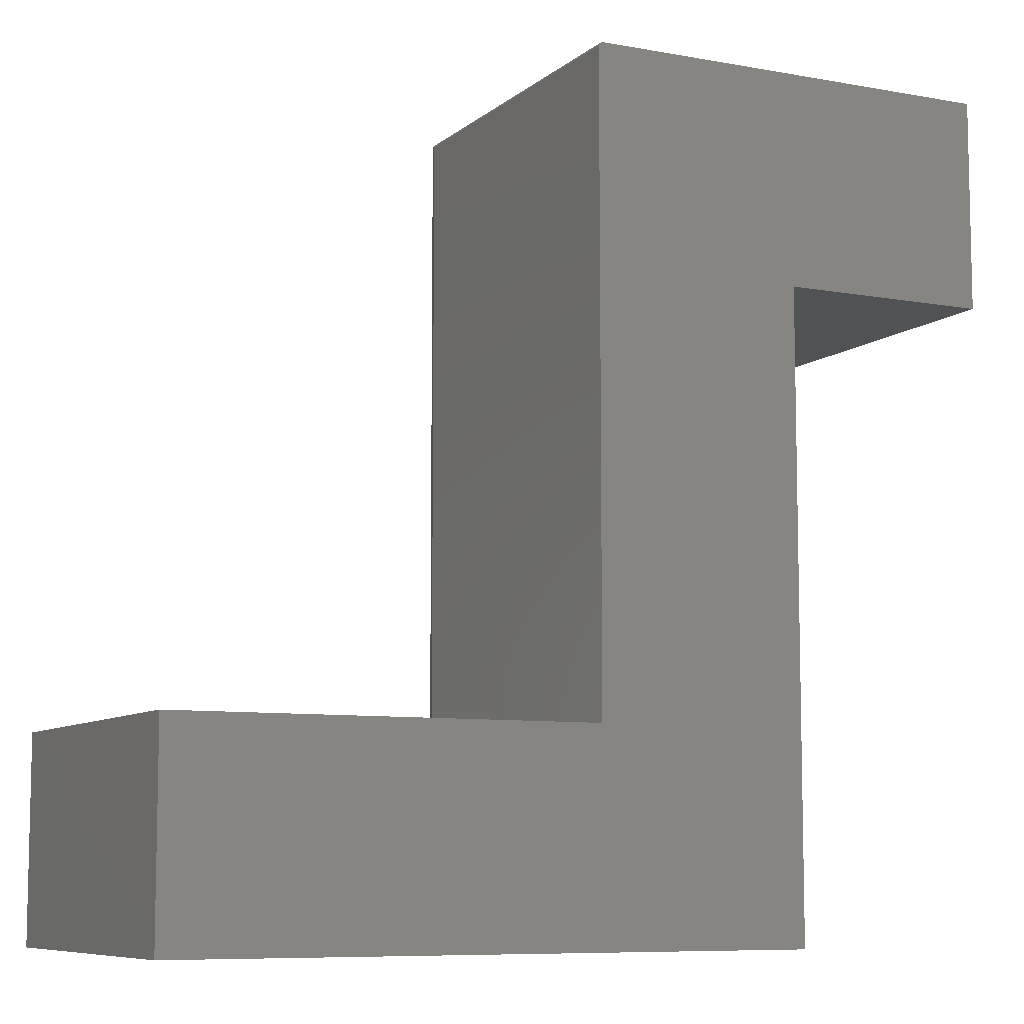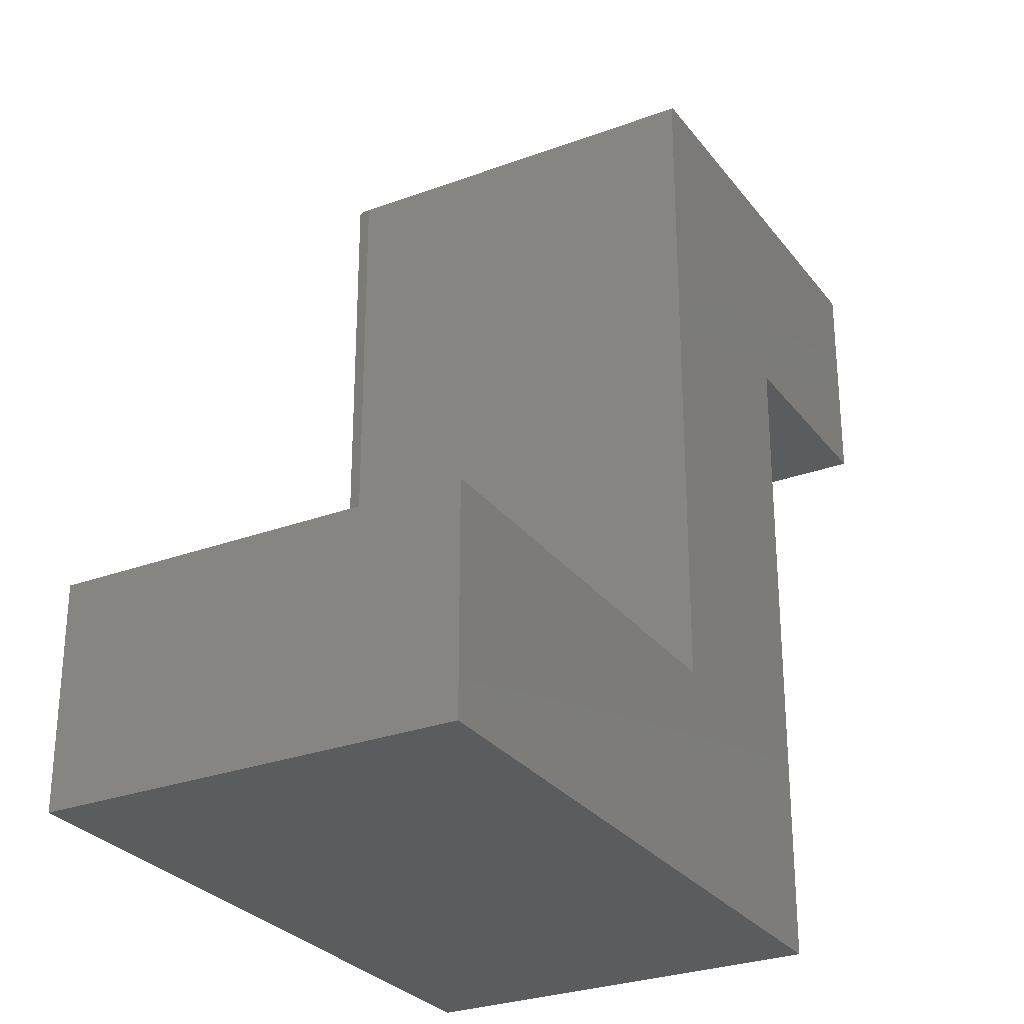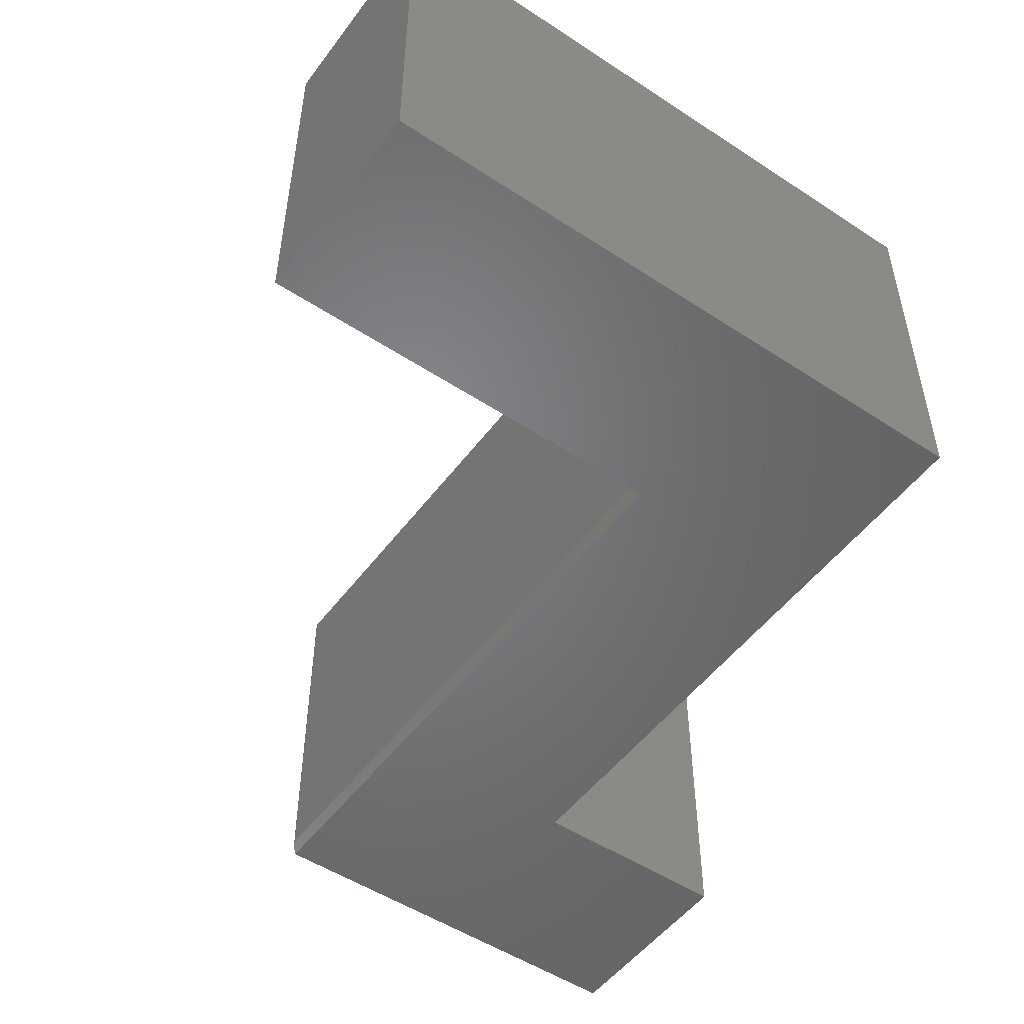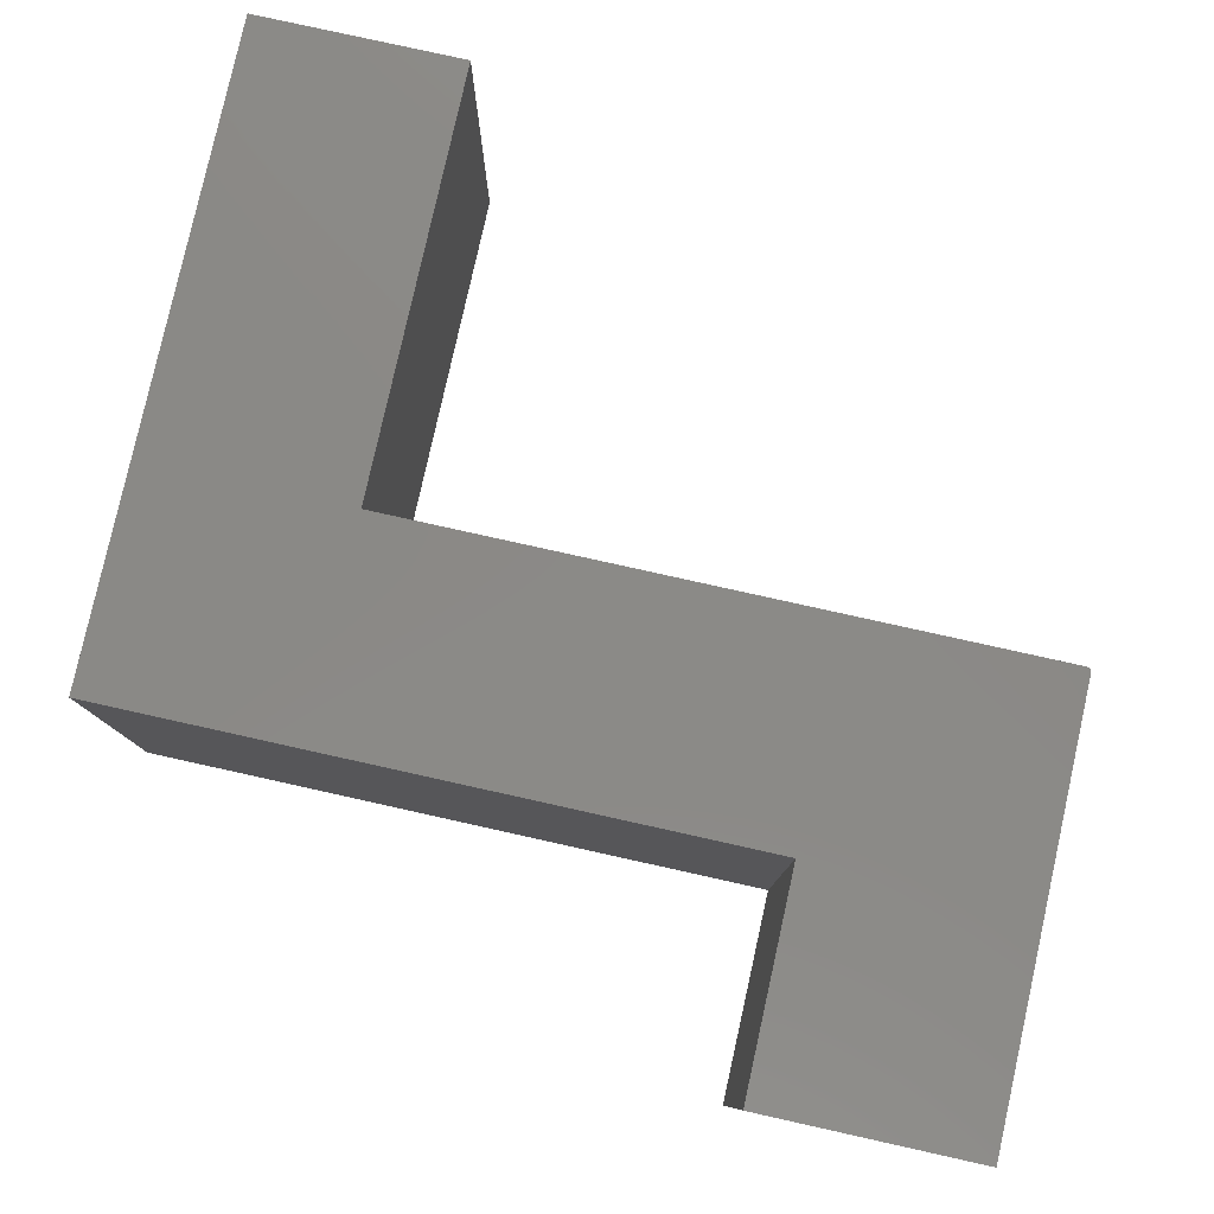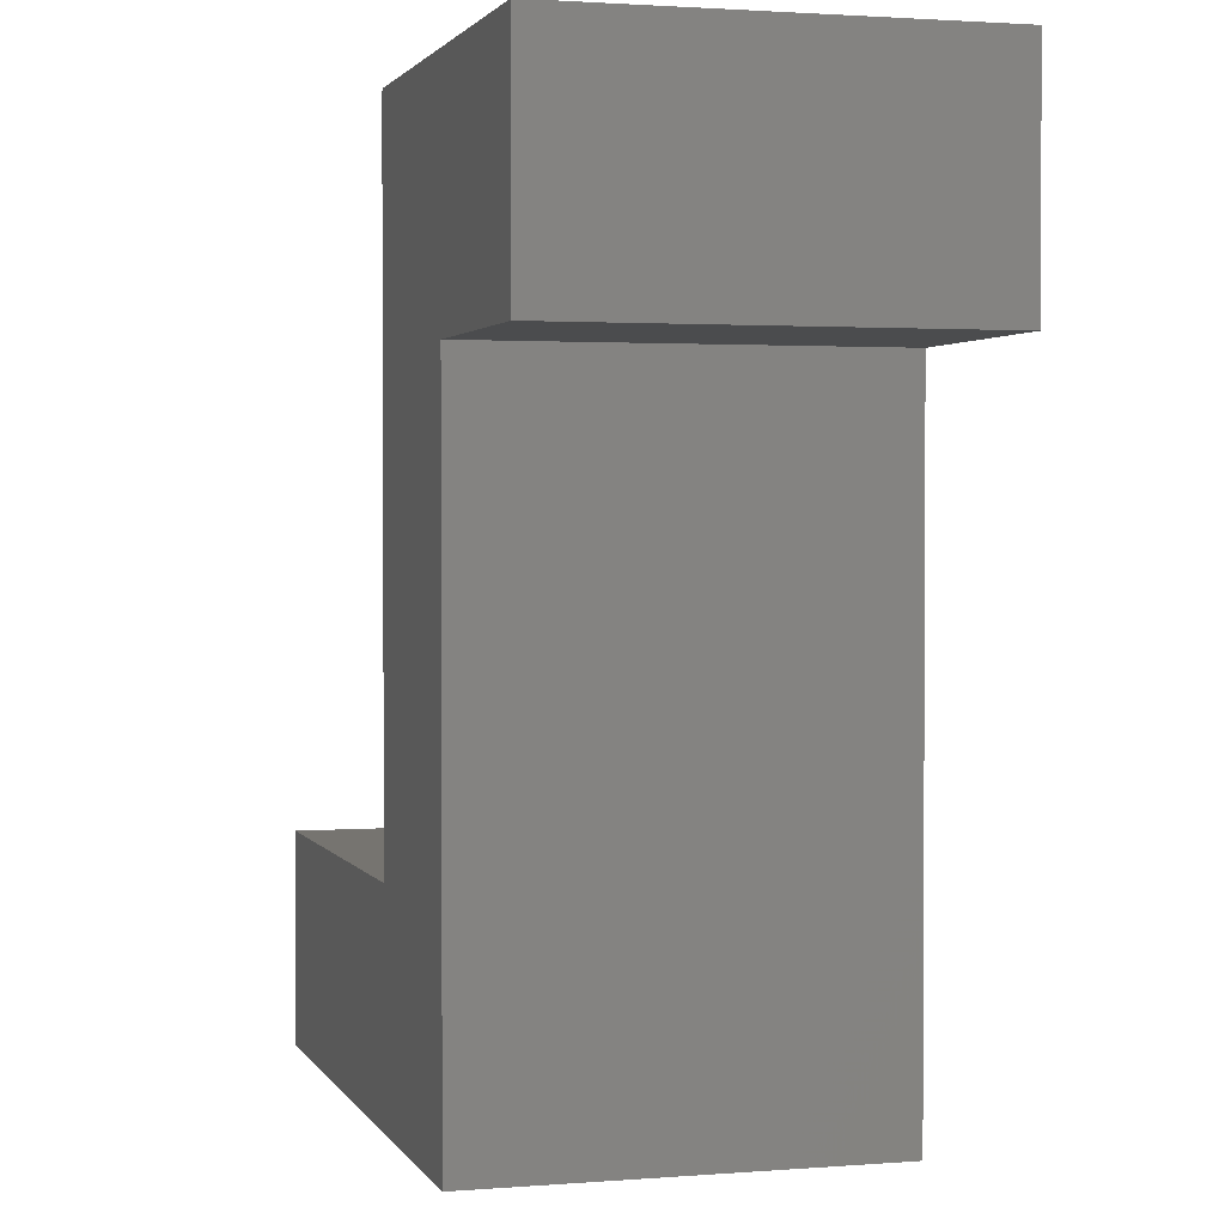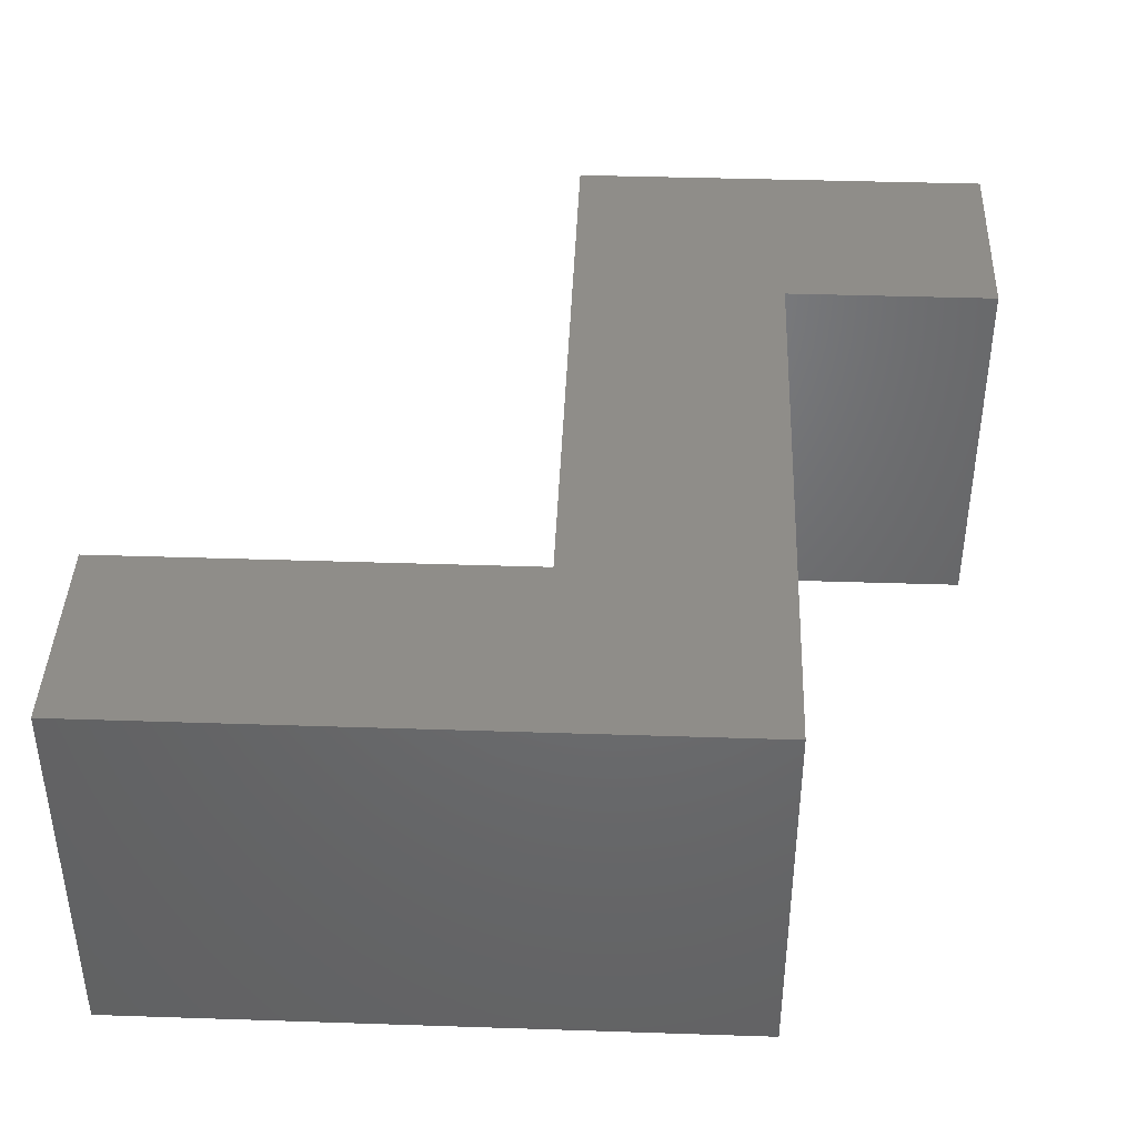
<metadata>
{"format":"stl","ext":"stl","renderer":"f3d","projection":"perspective","resolution":1024,"background":"white","views":[{"elev":-8.3,"azim":153.4,"up":"+Z"},{"elev":-28.2,"azim":119.3,"up":"+Z"},{"elev":-51.2,"azim":144.4,"up":"+Y"},{"elev":79.8,"azim":-77.5,"up":"+Y"},{"elev":1.8,"azim":-106.0,"up":"+Z"},{"elev":41.1,"azim":-177.7,"up":"+Y"}]}
</metadata>
<code>
# stl→obj: 32 verts, 60 faces
v -0.004276 -0.6406 0.7557
v -0.004276 -0.6406 -0.316
v 0.003536 -0.6172 -0.316
v 0.003536 -0.6172 0.7479
v 0.003464 -0.6174 0.7489
v 0.002909 -0.6191 0.7509
v 0.002389 -0.6206 0.7519
v 0.001725 -0.6226 0.7529
v 0.0009283 -0.625 0.7537
v -0.001431 -0.6321 0.7551
v -0.004276 9.829e-17 0.7557
v -0.7109 -0.6406 0.7557
v -0.7109 1.983e-17 0.7557
v 0.003536 3.966e-17 -0.316
v 0.003536 9.872e-17 0.7479
v 0.002941 9.882e-17 0.7509
v 0.003386 9.879e-17 0.7494
v -0.3537 3.966e-17 0.3984
v -0.7109 0 0.3984
v -0.3537 -1.9e-17 -0.6584
v 0.00222 9.881e-17 0.7522
v -0.002752 9.845e-17 0.7555
v -0.001287 9.858e-17 0.7551
v 6.408e-05 9.869e-17 0.7544
v 0.001248 9.877e-17 0.7534
v 0.7031 9.833e-17 -0.6584
v 0.7031 1.173e-16 -0.316
v -0.3537 -0.6406 0.3984
v -0.3537 -0.6406 -0.6584
v -0.7109 -0.6406 0.3984
v 0.7031 -0.6406 -0.6584
v 0.7031 -0.6406 -0.316
f 1 2 3
f 1 3 4
f 1 4 5
f 1 5 6
f 1 6 7
f 1 7 8
f 1 8 9
f 1 9 10
f 1 11 12
f 12 11 13
f 3 14 4
f 4 14 15
f 16 17 15
f 18 19 13
f 18 13 15
f 18 15 14
f 18 14 20
f 21 16 15
f 21 15 13
f 21 13 11
f 21 11 22
f 21 22 23
f 21 23 24
f 21 24 25
f 20 14 26
f 26 14 27
f 28 29 2
f 28 2 1
f 28 1 12
f 28 12 30
f 29 31 2
f 2 31 32
f 4 17 5
f 4 15 17
f 1 22 11
f 1 10 22
f 22 10 23
f 24 23 10
f 10 9 24
f 24 9 25
f 25 9 8
f 25 8 7
f 25 7 21
f 7 6 21
f 21 6 16
f 16 6 5
f 16 5 17
f 26 27 31
f 31 27 32
f 27 14 32
f 32 14 3
f 32 3 2
f 29 20 31
f 31 20 26
f 13 19 12
f 12 19 30
f 28 18 29
f 29 18 20
f 19 18 30
f 30 18 28

</code>
